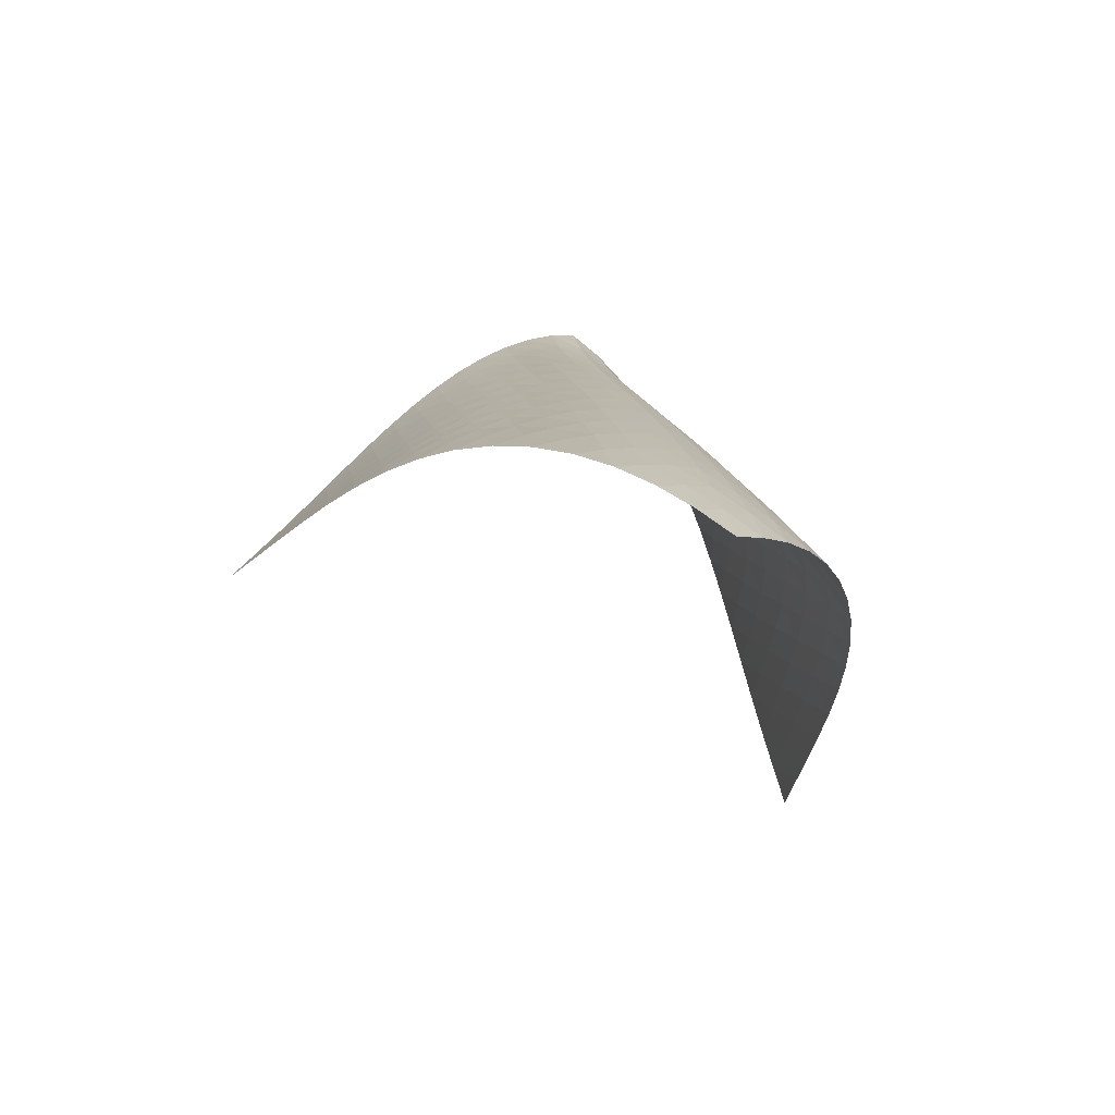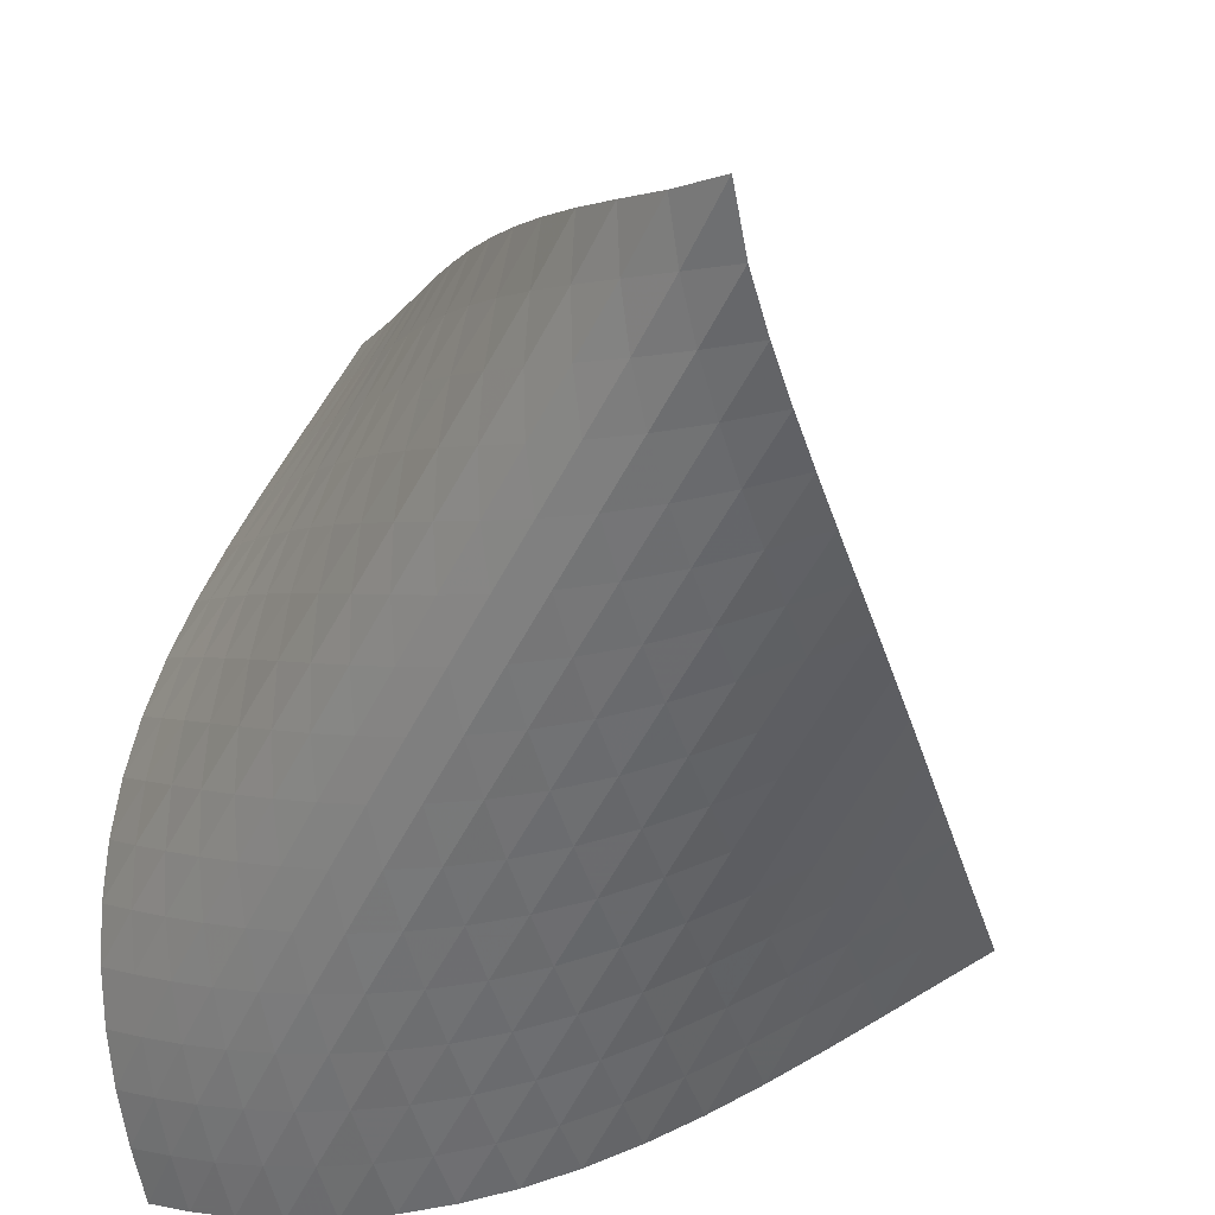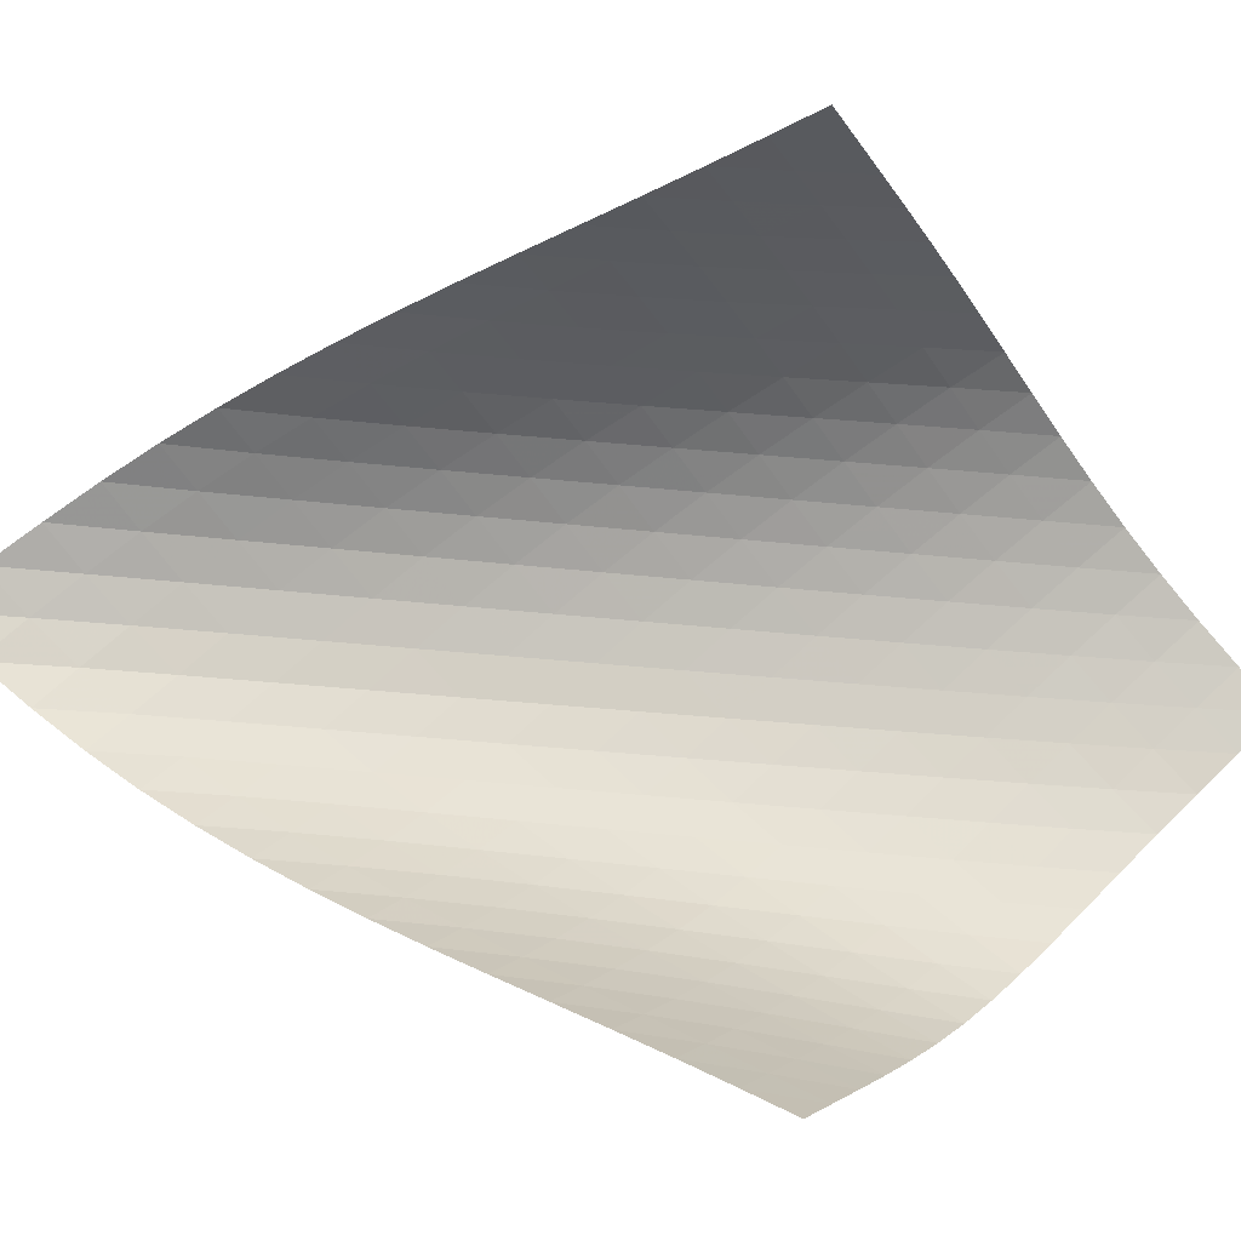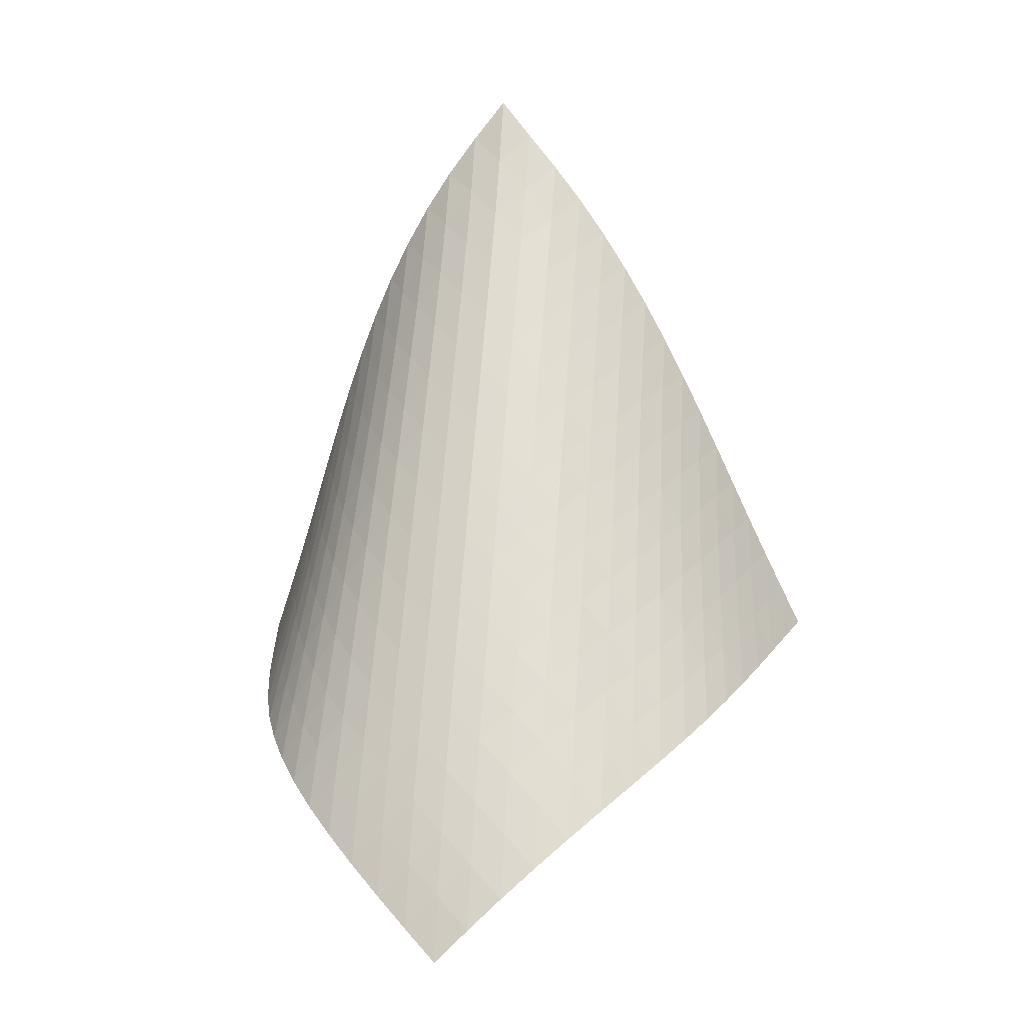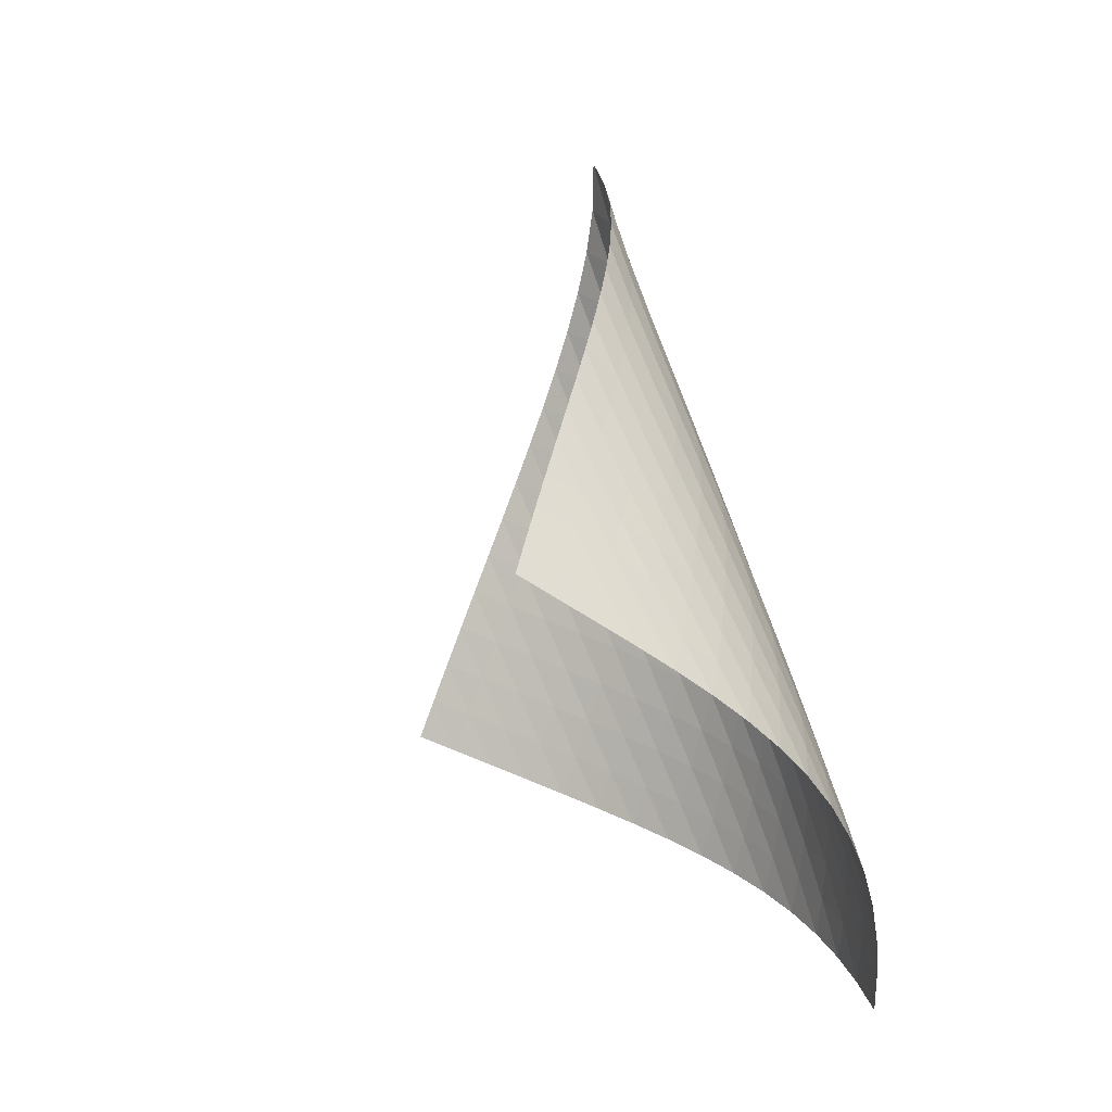
<metadata>
{"format":"obj","ext":"obj","renderer":"f3d","projection":"perspective","resolution":1024,"background":"white","views":[{"elev":-59.3,"azim":108.9,"up":"+Y"},{"elev":-34.6,"azim":167.9,"up":"+Z"},{"elev":35.8,"azim":-87.1,"up":"+Z"},{"elev":-4.3,"azim":148.3,"up":"+Y"},{"elev":-18.2,"azim":34.0,"up":"+Y"}]}
</metadata>
<code>
v -6.495 -0.04939 6.495
v -4.115 -11.47 12.75
v -12.75 -11.47 4.115
v -2.569 -18.07 2.569
v -12.34 -10.71 4.185
v -11.93 -9.948 4.247
v -11.52 -9.18 4.301
v -11.12 -8.41 4.348
v -10.71 -7.639 4.394
v -10.31 -6.868 4.445
v -9.892 -6.1 4.508
v -9.471 -5.334 4.589
v -9.043 -4.572 4.697
v -8.607 -3.816 4.841
v -8.164 -3.067 5.029
v -7.719 -2.325 5.272
v -7.279 -1.59 5.585
v -6.859 -0.85 5.984
v -5.984 -0.85 6.859
v -5.585 -1.59 7.279
v -5.272 -2.325 7.719
v -5.029 -3.067 8.164
v -4.841 -3.816 8.607
v -4.697 -4.572 9.043
v -4.589 -5.334 9.471
v -4.508 -6.1 9.892
v -4.445 -6.868 10.31
v -4.394 -7.639 10.71
v -4.348 -8.41 11.12
v -4.301 -9.18 11.52
v -4.247 -9.948 11.93
v -4.185 -10.71 12.34
v -3.72 -11.81 12.05
v -3.323 -12.15 11.36
v -2.931 -12.49 10.67
v -2.556 -12.83 9.964
v -2.21 -13.18 9.252
v -1.908 -13.55 8.528
v -1.667 -13.94 7.793
v -1.501 -14.35 7.053
v -1.418 -14.8 6.317
v -1.421 -15.27 5.597
v -1.511 -15.78 4.905
v -1.681 -16.31 4.253
v -1.922 -16.88 3.646
v -2.223 -17.46 3.087
v -3.087 -17.46 2.223
v -3.646 -16.88 1.922
v -4.253 -16.31 1.681
v -4.905 -15.78 1.511
v -5.597 -15.27 1.421
v -6.317 -14.8 1.418
v -7.053 -14.35 1.501
v -7.793 -13.94 1.667
v -8.528 -13.55 1.908
v -9.252 -13.18 2.21
v -9.964 -12.83 2.556
v -10.67 -12.49 2.931
v -11.36 -12.15 3.323
v -12.05 -11.81 3.72
v -6.243 -1.443 6.243
v -6.593 -2.108 5.733
v -6.994 -2.799 5.319
v -7.421 -3.51 4.989
v -7.857 -4.237 4.728
v -8.295 -4.975 4.525
v -8.729 -5.722 4.366
v -9.158 -6.476 4.242
v -9.581 -7.235 4.143
v -9.998 -7.997 4.063
v -10.41 -8.761 3.994
v -10.82 -9.526 3.929
v -11.23 -10.29 3.863
v -11.64 -11.05 3.792
v -5.733 -2.108 6.593
v -5.974 -2.688 5.974
v -6.305 -3.318 5.448
v -6.694 -3.986 5.018
v -7.114 -4.681 4.674
v -7.547 -5.396 4.4
v -7.984 -6.125 4.183
v -8.419 -6.864 4.01
v -8.849 -7.611 3.871
v -9.275 -8.363 3.756
v -9.696 -9.118 3.659
v -10.11 -9.876 3.571
v -10.53 -10.63 3.487
v -10.95 -11.39 3.403
v -5.319 -2.799 6.994
v -5.448 -3.318 6.305
v -5.682 -3.888 5.682
v -6.006 -4.505 5.148
v -6.389 -5.161 4.707
v -6.805 -5.844 4.349
v -7.236 -6.549 4.06
v -7.674 -7.27 3.828
v -8.11 -8.001 3.639
v -8.544 -8.74 3.484
v -8.974 -9.485 3.352
v -9.4 -10.23 3.235
v -9.824 -10.98 3.127
v -10.25 -11.73 3.026
v -4.989 -3.51 7.421
v -5.018 -3.986 6.694
v -5.148 -4.505 6.006
v -5.383 -5.072 5.383
v -5.705 -5.682 4.845
v -6.084 -6.329 4.395
v -6.497 -7.004 4.024
v -6.927 -7.7 3.719
v -7.365 -8.411 3.47
v -7.805 -9.134 3.263
v -8.242 -9.865 3.088
v -8.677 -10.6 2.935
v -9.109 -11.34 2.797
v -9.538 -12.08 2.67
v -4.728 -4.237 7.857
v -4.674 -4.681 7.114
v -4.707 -5.161 6.389
v -4.845 -5.682 5.705
v -5.086 -6.249 5.086
v -5.406 -6.855 4.546
v -5.782 -7.496 4.087
v -6.192 -8.163 3.702
v -6.621 -8.85 3.381
v -7.06 -9.552 3.113
v -7.501 -10.27 2.885
v -7.942 -10.99 2.686
v -8.382 -11.71 2.51
v -8.819 -12.45 2.35
v -4.525 -4.975 8.295
v -4.4 -5.396 7.547
v -4.349 -5.844 6.805
v -4.395 -6.329 6.084
v -4.546 -6.855 5.406
v -4.791 -7.423 4.791
v -5.112 -8.027 4.25
v -5.485 -8.662 3.784
v -5.892 -9.321 3.387
v -6.319 -10 3.049
v -6.757 -10.69 2.759
v -7.2 -11.4 2.507
v -7.644 -12.11 2.283
v -8.088 -12.83 2.083
v -4.366 -5.722 8.729
v -4.183 -6.125 7.984
v -4.06 -6.549 7.236
v -4.024 -7.004 6.497
v -4.087 -7.496 5.782
v -4.25 -8.027 5.112
v -4.502 -8.596 4.502
v -4.823 -9.198 3.96
v -5.193 -9.828 3.487
v -5.597 -10.48 3.077
v -6.022 -11.15 2.721
v -6.459 -11.83 2.409
v -6.902 -12.53 2.132
v -7.348 -13.23 1.884
v -4.242 -6.476 9.158
v -4.01 -6.864 8.419
v -3.828 -7.27 7.674
v -3.719 -7.7 6.927
v -3.702 -8.163 6.192
v -3.784 -8.662 5.485
v -3.96 -9.198 4.823
v -4.218 -9.768 4.218
v -4.539 -10.37 3.676
v -4.907 -11 3.197
v -5.308 -11.64 2.775
v -5.729 -12.3 2.4
v -6.164 -12.98 2.066
v -6.606 -13.66 1.765
v -4.143 -7.235 9.581
v -3.871 -7.611 8.849
v -3.639 -8.001 8.11
v -3.47 -8.411 7.365
v -3.381 -8.85 6.621
v -3.387 -9.321 5.892
v -3.487 -9.828 5.193
v -3.676 -10.37 4.539
v -3.94 -10.94 3.94
v -4.262 -11.54 3.398
v -4.628 -12.16 2.913
v -5.025 -12.8 2.479
v -5.443 -13.46 2.087
v -5.875 -14.12 1.733
v -4.063 -7.997 9.998
v -3.756 -8.363 9.275
v -3.484 -8.74 8.544
v -3.263 -9.134 7.805
v -3.113 -9.552 7.06
v -3.049 -10 6.319
v -3.077 -10.48 5.597
v -3.197 -11 4.907
v -3.398 -11.54 4.262
v -3.668 -12.12 3.668
v -3.992 -12.72 3.128
v -4.357 -13.33 2.637
v -4.75 -13.97 2.192
v -5.165 -14.61 1.786
v -3.994 -8.761 10.41
v -3.659 -9.118 9.696
v -3.352 -9.485 8.974
v -3.088 -9.865 8.242
v -2.885 -10.27 7.501
v -2.759 -10.69 6.757
v -2.721 -11.15 6.022
v -2.775 -11.64 5.308
v -2.913 -12.16 4.628
v -3.128 -12.72 3.992
v -3.405 -13.29 3.405
v -3.732 -13.89 2.867
v -4.097 -14.51 2.374
v -4.489 -15.14 1.922
v -3.929 -9.526 10.82
v -3.571 -9.876 10.11
v -3.235 -10.23 9.4
v -2.935 -10.6 8.677
v -2.686 -10.99 7.942
v -2.507 -11.4 7.2
v -2.409 -11.83 6.459
v -2.4 -12.3 5.729
v -2.479 -12.8 5.025
v -2.637 -13.33 4.357
v -2.867 -13.89 3.732
v -3.154 -14.47 3.154
v -3.487 -15.07 2.622
v -3.856 -15.69 2.132
v -3.863 -10.29 11.23
v -3.487 -10.63 10.53
v -3.127 -10.98 9.824
v -2.797 -11.34 9.109
v -2.51 -11.71 8.382
v -2.283 -12.11 7.644
v -2.132 -12.53 6.902
v -2.066 -12.98 6.164
v -2.087 -13.46 5.443
v -2.192 -13.97 4.75
v -2.374 -14.51 4.097
v -2.622 -15.07 3.487
v -2.925 -15.66 2.925
v -3.27 -16.26 2.405
v -3.792 -11.05 11.64
v -3.403 -11.39 10.95
v -3.026 -11.73 10.25
v -2.67 -12.08 9.538
v -2.35 -12.45 8.819
v -2.083 -12.83 8.088
v -1.884 -13.23 7.348
v -1.765 -13.66 6.606
v -1.733 -14.12 5.875
v -1.786 -14.61 5.165
v -1.922 -15.14 4.489
v -2.132 -15.69 3.856
v -2.405 -16.26 3.27
v -2.728 -16.86 2.728
f 256 46 4
f 256 4 47
f 5 74 60
f 5 60 3
f 74 88 59
f 74 59 60
f 88 102 58
f 88 58 59
f 102 116 57
f 102 57 58
f 116 130 56
f 116 56 57
f 130 144 55
f 130 55 56
f 144 158 54
f 144 54 55
f 158 172 53
f 158 53 54
f 172 186 52
f 172 52 53
f 186 200 51
f 186 51 52
f 200 214 50
f 200 50 51
f 214 228 49
f 214 49 50
f 228 242 48
f 228 48 49
f 242 256 47
f 242 47 48
f 1 19 61
f 1 61 18
f 18 61 62
f 18 62 17
f 17 62 63
f 17 63 16
f 16 63 64
f 16 64 15
f 15 64 65
f 15 65 14
f 14 65 66
f 14 66 13
f 13 66 67
f 13 67 12
f 12 67 68
f 12 68 11
f 11 68 69
f 11 69 10
f 10 69 70
f 10 70 9
f 9 70 71
f 9 71 8
f 8 71 72
f 8 72 7
f 7 72 73
f 7 73 6
f 6 73 74
f 6 74 5
f 19 20 75
f 19 75 61
f 61 75 76
f 61 76 62
f 62 76 77
f 62 77 63
f 63 77 78
f 63 78 64
f 64 78 79
f 64 79 65
f 65 79 80
f 65 80 66
f 66 80 81
f 66 81 67
f 67 81 82
f 67 82 68
f 68 82 83
f 68 83 69
f 69 83 84
f 69 84 70
f 70 84 85
f 70 85 71
f 71 85 86
f 71 86 72
f 72 86 87
f 72 87 73
f 73 87 88
f 73 88 74
f 20 21 89
f 20 89 75
f 75 89 90
f 75 90 76
f 76 90 91
f 76 91 77
f 77 91 92
f 77 92 78
f 78 92 93
f 78 93 79
f 79 93 94
f 79 94 80
f 80 94 95
f 80 95 81
f 81 95 96
f 81 96 82
f 82 96 97
f 82 97 83
f 83 97 98
f 83 98 84
f 84 98 99
f 84 99 85
f 85 99 100
f 85 100 86
f 86 100 101
f 86 101 87
f 87 101 102
f 87 102 88
f 21 22 103
f 21 103 89
f 89 103 104
f 89 104 90
f 90 104 105
f 90 105 91
f 91 105 106
f 91 106 92
f 92 106 107
f 92 107 93
f 93 107 108
f 93 108 94
f 94 108 109
f 94 109 95
f 95 109 110
f 95 110 96
f 96 110 111
f 96 111 97
f 97 111 112
f 97 112 98
f 98 112 113
f 98 113 99
f 99 113 114
f 99 114 100
f 100 114 115
f 100 115 101
f 101 115 116
f 101 116 102
f 22 23 117
f 22 117 103
f 103 117 118
f 103 118 104
f 104 118 119
f 104 119 105
f 105 119 120
f 105 120 106
f 106 120 121
f 106 121 107
f 107 121 122
f 107 122 108
f 108 122 123
f 108 123 109
f 109 123 124
f 109 124 110
f 110 124 125
f 110 125 111
f 111 125 126
f 111 126 112
f 112 126 127
f 112 127 113
f 113 127 128
f 113 128 114
f 114 128 129
f 114 129 115
f 115 129 130
f 115 130 116
f 23 24 131
f 23 131 117
f 117 131 132
f 117 132 118
f 118 132 133
f 118 133 119
f 119 133 134
f 119 134 120
f 120 134 135
f 120 135 121
f 121 135 136
f 121 136 122
f 122 136 137
f 122 137 123
f 123 137 138
f 123 138 124
f 124 138 139
f 124 139 125
f 125 139 140
f 125 140 126
f 126 140 141
f 126 141 127
f 127 141 142
f 127 142 128
f 128 142 143
f 128 143 129
f 129 143 144
f 129 144 130
f 24 25 145
f 24 145 131
f 131 145 146
f 131 146 132
f 132 146 147
f 132 147 133
f 133 147 148
f 133 148 134
f 134 148 149
f 134 149 135
f 135 149 150
f 135 150 136
f 136 150 151
f 136 151 137
f 137 151 152
f 137 152 138
f 138 152 153
f 138 153 139
f 139 153 154
f 139 154 140
f 140 154 155
f 140 155 141
f 141 155 156
f 141 156 142
f 142 156 157
f 142 157 143
f 143 157 158
f 143 158 144
f 25 26 159
f 25 159 145
f 145 159 160
f 145 160 146
f 146 160 161
f 146 161 147
f 147 161 162
f 147 162 148
f 148 162 163
f 148 163 149
f 149 163 164
f 149 164 150
f 150 164 165
f 150 165 151
f 151 165 166
f 151 166 152
f 152 166 167
f 152 167 153
f 153 167 168
f 153 168 154
f 154 168 169
f 154 169 155
f 155 169 170
f 155 170 156
f 156 170 171
f 156 171 157
f 157 171 172
f 157 172 158
f 26 27 173
f 26 173 159
f 159 173 174
f 159 174 160
f 160 174 175
f 160 175 161
f 161 175 176
f 161 176 162
f 162 176 177
f 162 177 163
f 163 177 178
f 163 178 164
f 164 178 179
f 164 179 165
f 165 179 180
f 165 180 166
f 166 180 181
f 166 181 167
f 167 181 182
f 167 182 168
f 168 182 183
f 168 183 169
f 169 183 184
f 169 184 170
f 170 184 185
f 170 185 171
f 171 185 186
f 171 186 172
f 27 28 187
f 27 187 173
f 173 187 188
f 173 188 174
f 174 188 189
f 174 189 175
f 175 189 190
f 175 190 176
f 176 190 191
f 176 191 177
f 177 191 192
f 177 192 178
f 178 192 193
f 178 193 179
f 179 193 194
f 179 194 180
f 180 194 195
f 180 195 181
f 181 195 196
f 181 196 182
f 182 196 197
f 182 197 183
f 183 197 198
f 183 198 184
f 184 198 199
f 184 199 185
f 185 199 200
f 185 200 186
f 28 29 201
f 28 201 187
f 187 201 202
f 187 202 188
f 188 202 203
f 188 203 189
f 189 203 204
f 189 204 190
f 190 204 205
f 190 205 191
f 191 205 206
f 191 206 192
f 192 206 207
f 192 207 193
f 193 207 208
f 193 208 194
f 194 208 209
f 194 209 195
f 195 209 210
f 195 210 196
f 196 210 211
f 196 211 197
f 197 211 212
f 197 212 198
f 198 212 213
f 198 213 199
f 199 213 214
f 199 214 200
f 29 30 215
f 29 215 201
f 201 215 216
f 201 216 202
f 202 216 217
f 202 217 203
f 203 217 218
f 203 218 204
f 204 218 219
f 204 219 205
f 205 219 220
f 205 220 206
f 206 220 221
f 206 221 207
f 207 221 222
f 207 222 208
f 208 222 223
f 208 223 209
f 209 223 224
f 209 224 210
f 210 224 225
f 210 225 211
f 211 225 226
f 211 226 212
f 212 226 227
f 212 227 213
f 213 227 228
f 213 228 214
f 30 31 229
f 30 229 215
f 215 229 230
f 215 230 216
f 216 230 231
f 216 231 217
f 217 231 232
f 217 232 218
f 218 232 233
f 218 233 219
f 219 233 234
f 219 234 220
f 220 234 235
f 220 235 221
f 221 235 236
f 221 236 222
f 222 236 237
f 222 237 223
f 223 237 238
f 223 238 224
f 224 238 239
f 224 239 225
f 225 239 240
f 225 240 226
f 226 240 241
f 226 241 227
f 227 241 242
f 227 242 228
f 31 32 243
f 31 243 229
f 229 243 244
f 229 244 230
f 230 244 245
f 230 245 231
f 231 245 246
f 231 246 232
f 232 246 247
f 232 247 233
f 233 247 248
f 233 248 234
f 234 248 249
f 234 249 235
f 235 249 250
f 235 250 236
f 236 250 251
f 236 251 237
f 237 251 252
f 237 252 238
f 238 252 253
f 238 253 239
f 239 253 254
f 239 254 240
f 240 254 255
f 240 255 241
f 241 255 256
f 241 256 242
f 32 2 33
f 32 33 243
f 243 33 34
f 243 34 244
f 244 34 35
f 244 35 245
f 245 35 36
f 245 36 246
f 246 36 37
f 246 37 247
f 247 37 38
f 247 38 248
f 248 38 39
f 248 39 249
f 249 39 40
f 249 40 250
f 250 40 41
f 250 41 251
f 251 41 42
f 251 42 252
f 252 42 43
f 252 43 253
f 253 43 44
f 253 44 254
f 254 44 45
f 254 45 255
f 255 45 46
f 255 46 256

</code>
